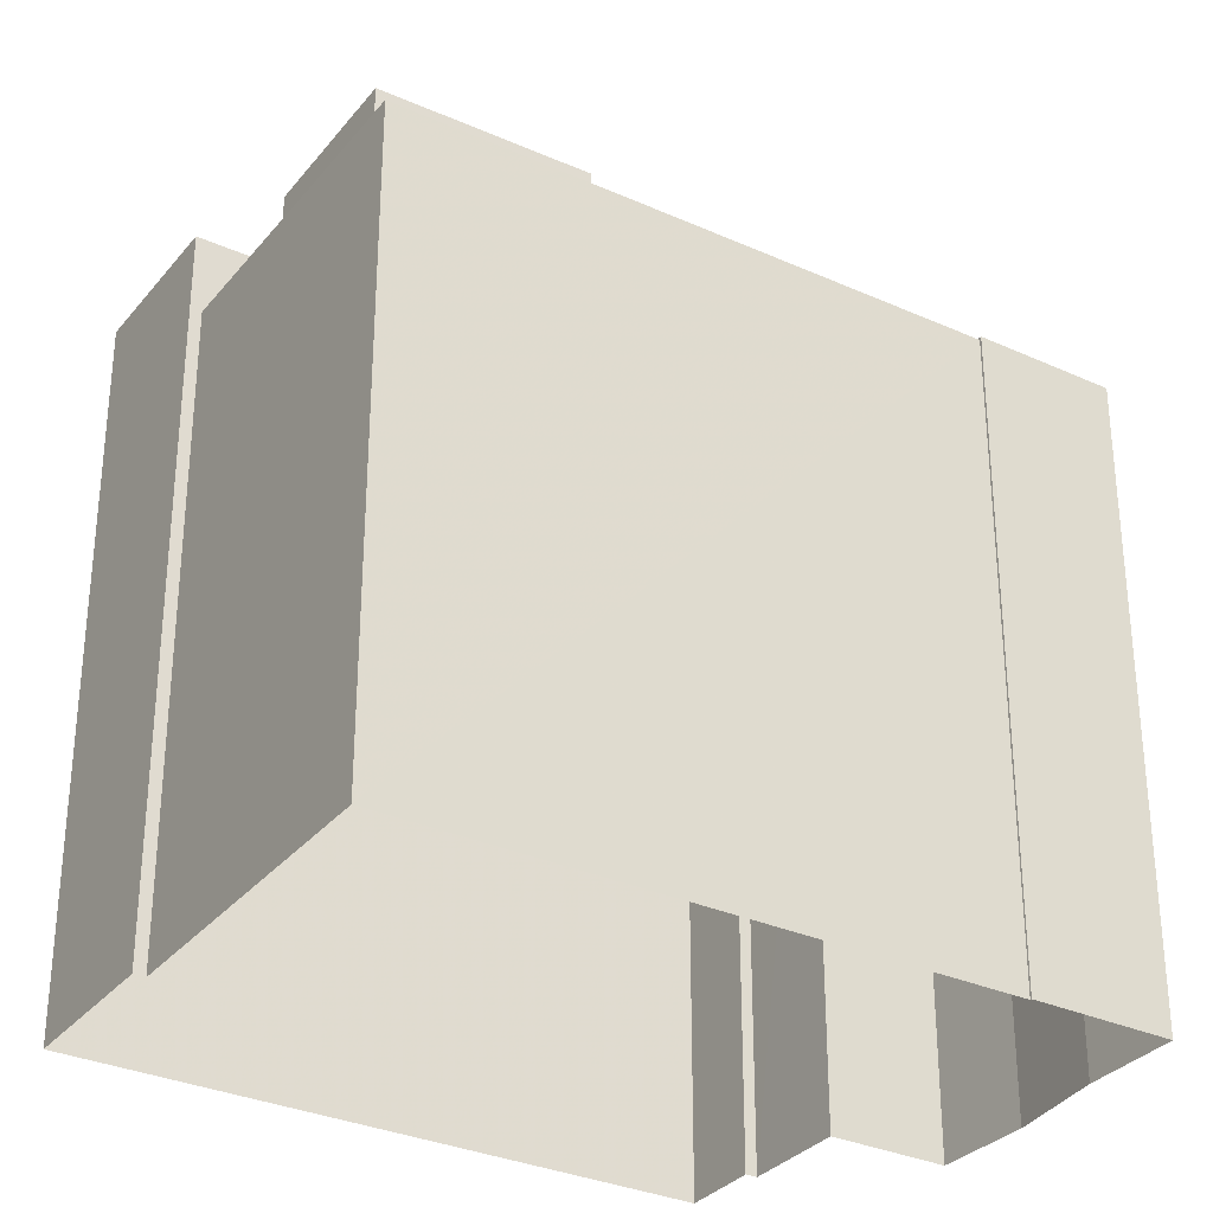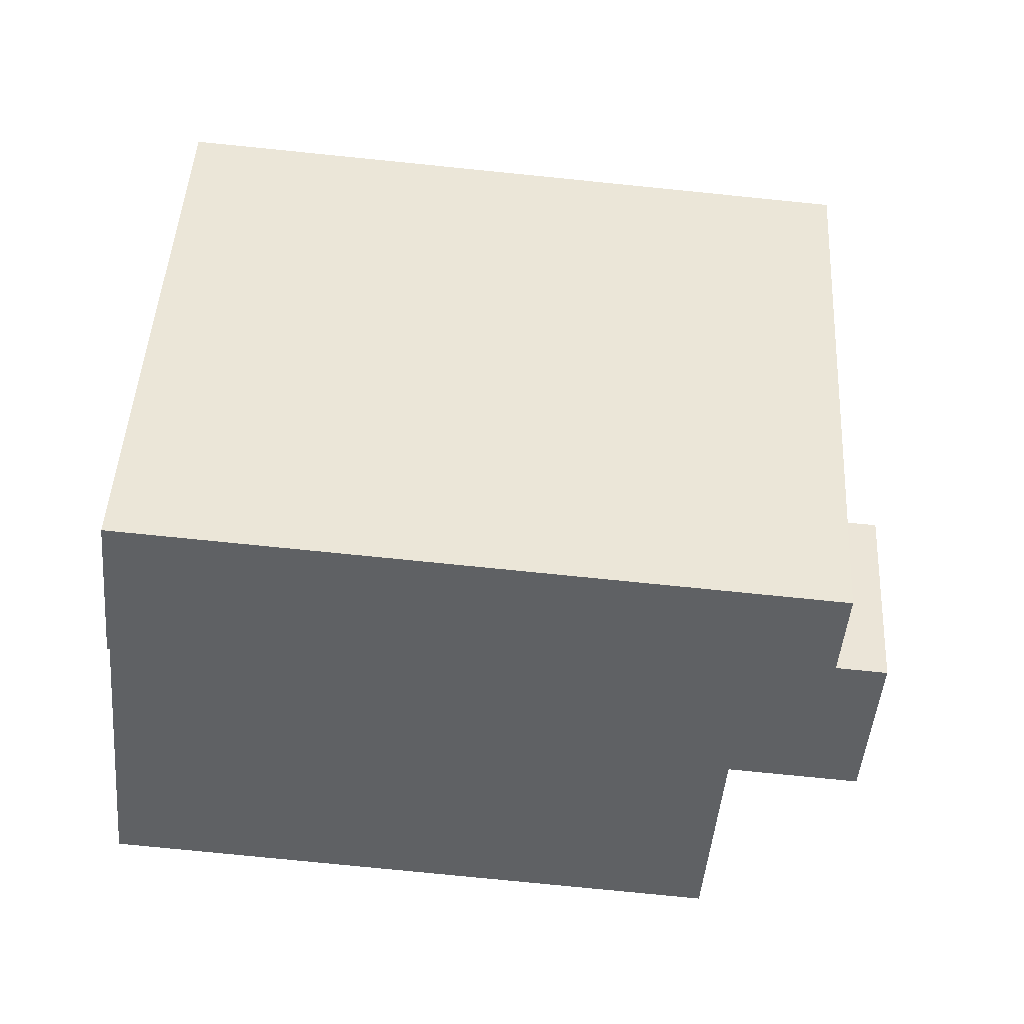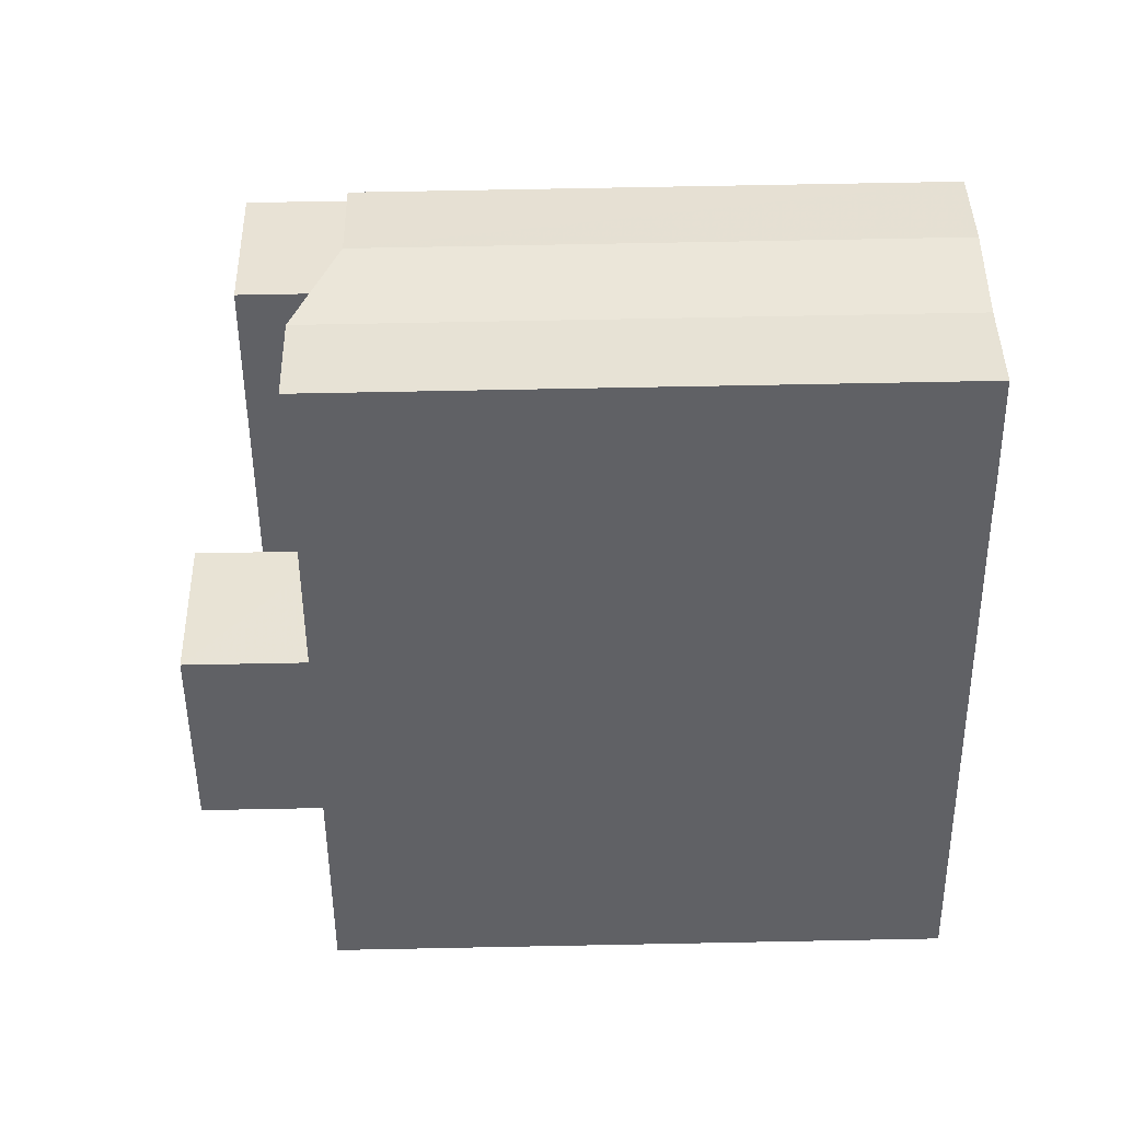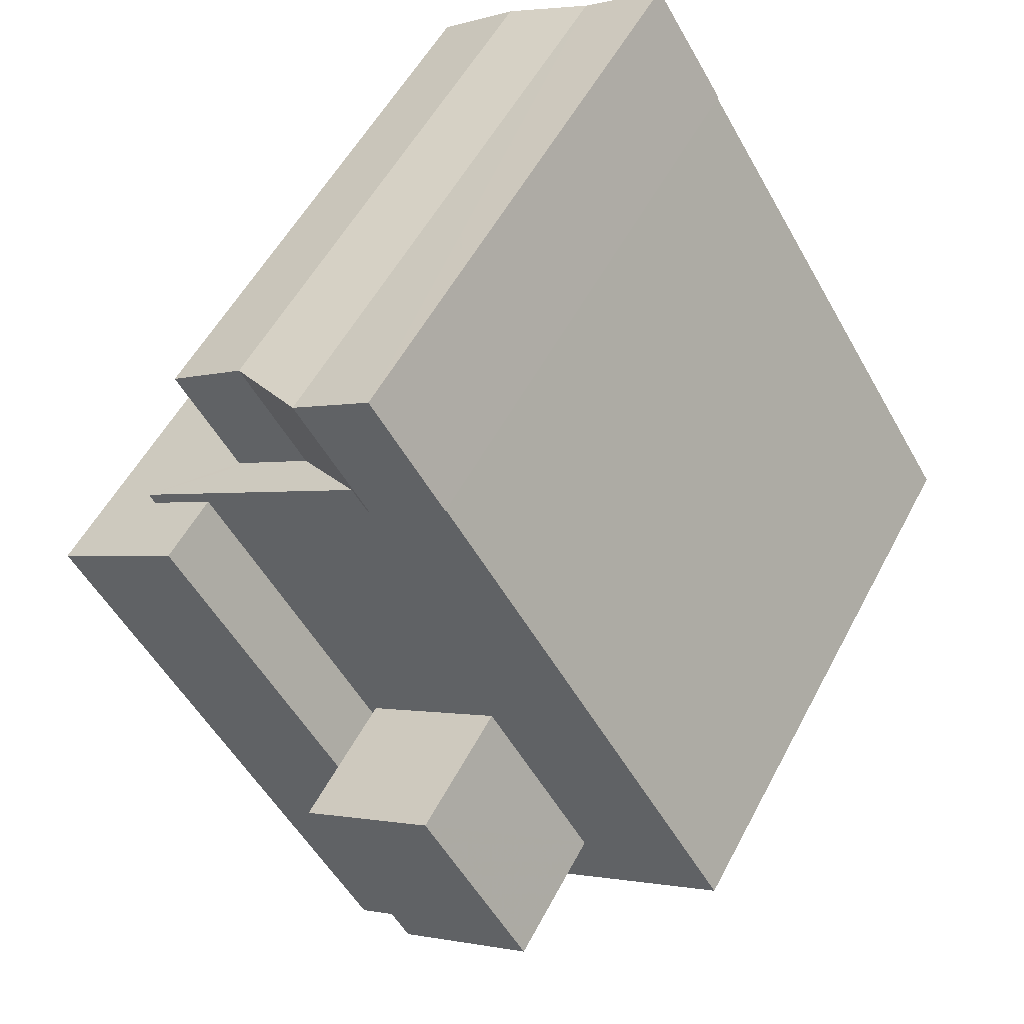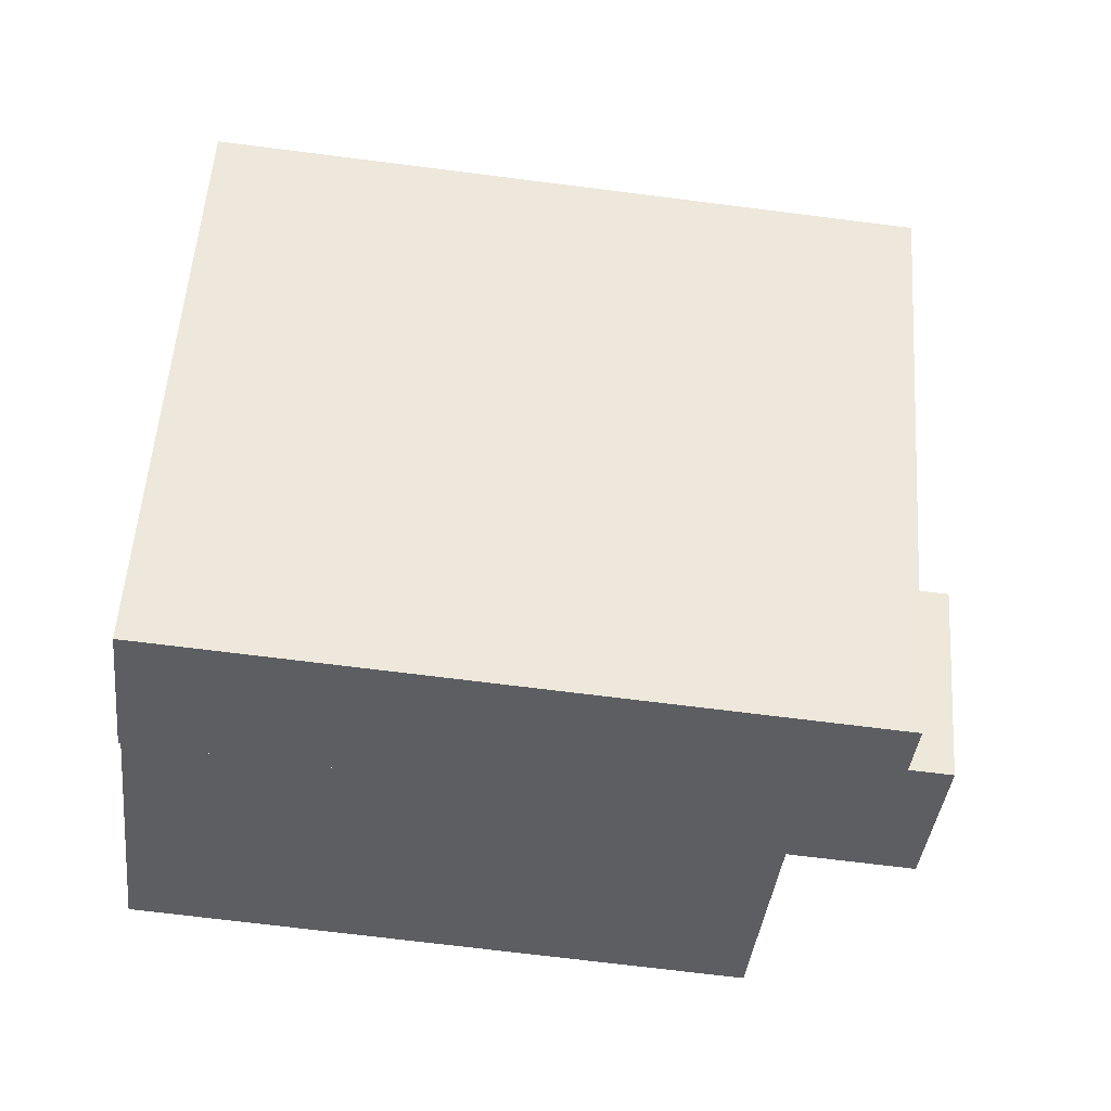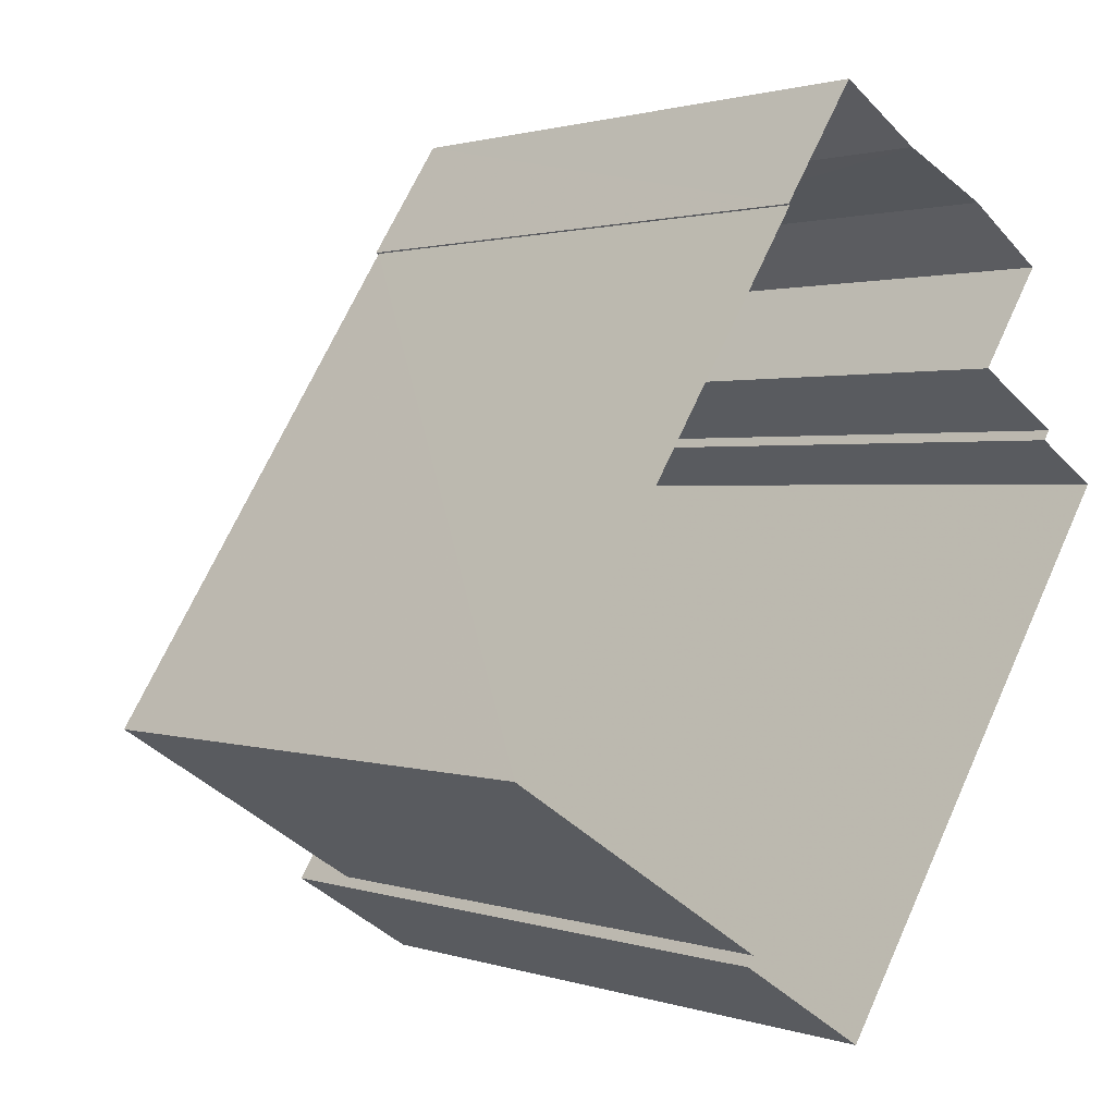
<metadata>
{"format":"obj","ext":"obj","renderer":"f3d","projection":"perspective","resolution":1024,"background":"white","views":[{"elev":-31.9,"azim":90.3,"up":"+Z"},{"elev":-78.3,"azim":-95.7,"up":"+Y"},{"elev":73.7,"azim":88.9,"up":"+Y"},{"elev":53.5,"azim":27.2,"up":"+Y"},{"elev":-70.1,"azim":-97.2,"up":"+Y"},{"elev":1.4,"azim":140.2,"up":"+Y"}]}
</metadata>
<code>
v -1.308e+04 -3.499e+04 41.17
v -1.308e+04 -3.499e+04 50.55
v -1.308e+04 -3.499e+04 41.17
v -1.308e+04 -3.499e+04 50.56
v -1.308e+04 -3.499e+04 50.55
v -1.308e+04 -3.499e+04 41.17
v -1.308e+04 -3.499e+04 41.17
v -1.308e+04 -3.499e+04 51.3
v -1.308e+04 -3.499e+04 51.3
v -1.308e+04 -3.499e+04 41.17
v -1.308e+04 -3.499e+04 41.17
v -1.308e+04 -3.499e+04 51.3
v -1.308e+04 -3.499e+04 51.3
v -1.308e+04 -3.499e+04 51.26
v -1.308e+04 -3.499e+04 51.26
v -1.308e+04 -3.499e+04 41.17
v -1.308e+04 -3.499e+04 51.26
v -1.307e+04 -3.5e+04 51.26
v -1.307e+04 -3.5e+04 51.26
v -1.307e+04 -3.5e+04 41.17
v -1.308e+04 -3.5e+04 41.17
v -1.308e+04 -3.5e+04 51.26
v -1.308e+04 -3.499e+04 51.26
v -1.308e+04 -3.499e+04 51.26
v -1.308e+04 -3.499e+04 41.17
v -1.308e+04 -3.499e+04 41.17
v -1.308e+04 -3.499e+04 51.16
v -1.308e+04 -3.499e+04 51.26
v -1.308e+04 -3.499e+04 51.26
v -1.308e+04 -3.499e+04 50.55
v -1.308e+04 -3.499e+04 50.55
v -1.308e+04 -3.5e+04 51.26
v -1.308e+04 -3.5e+04 53.64
v -1.308e+04 -3.5e+04 53.64
v -1.308e+04 -3.5e+04 51.26
v -1.308e+04 -3.5e+04 53.64
v -1.308e+04 -3.5e+04 51.26
v -1.308e+04 -3.499e+04 53.64
v -1.308e+04 -3.499e+04 51.26
v -1.308e+04 -3.499e+04 52.5
v -1.308e+04 -3.499e+04 52.5
v -1.308e+04 -3.499e+04 41.17
v -1.308e+04 -3.499e+04 51.26
v -1.308e+04 -3.5e+04 52.5
v -1.308e+04 -3.5e+04 41.17
v -1.308e+04 -3.5e+04 41.17
v -1.308e+04 -3.5e+04 52.51
v -1.308e+04 -3.499e+04 51.26
f 46 45 21
f 45 42 26
f 16 20 21
f 10 11 16
f 6 1 3
f 1 26 25
f 10 16 7
f 7 1 6
f 21 45 26
f 1 16 21
f 1 21 26
f 7 16 1
f 1 2 3
f 1 4 2
f 5 6 3
f 2 5 3
f 5 7 6
f 5 8 7
f 9 10 7
f 8 9 7
f 9 11 10
f 9 12 11
f 13 14 12
f 12 14 11
f 13 15 14
f 11 14 16
f 17 15 13
f 18 19 20
f 20 19 21
f 19 22 21
f 23 24 25
f 26 23 25
f 27 28 29
f 28 30 24
f 24 4 25
f 25 4 1
f 28 27 31
f 28 31 30
f 30 4 24
f 14 20 16
f 14 18 20
f 32 33 34
f 32 35 33
f 32 34 36
f 37 32 36
f 37 36 38
f 39 37 38
f 35 38 33
f 35 39 38
f 40 23 41
f 41 23 42
f 40 43 23
f 42 23 26
f 44 45 46
f 44 47 45
f 45 41 42
f 45 47 41
f 43 40 22
f 21 22 46
f 46 22 44
f 22 40 44
f 30 5 2
f 4 30 2
f 30 31 5
f 31 27 5
f 48 13 29
f 27 29 8
f 27 8 5
f 29 13 8
f 48 17 13
f 8 13 9
f 13 12 9
f 39 18 14
f 35 19 18
f 48 29 28
f 14 15 39
f 39 35 18
f 28 39 17
f 48 28 17
f 39 15 17
f 28 24 43
f 24 23 43
f 39 28 43
f 22 19 32
f 22 37 43
f 32 19 35
f 37 39 43
f 22 32 37
f 38 34 33
f 38 36 34
f 44 41 47
f 44 40 41

</code>
